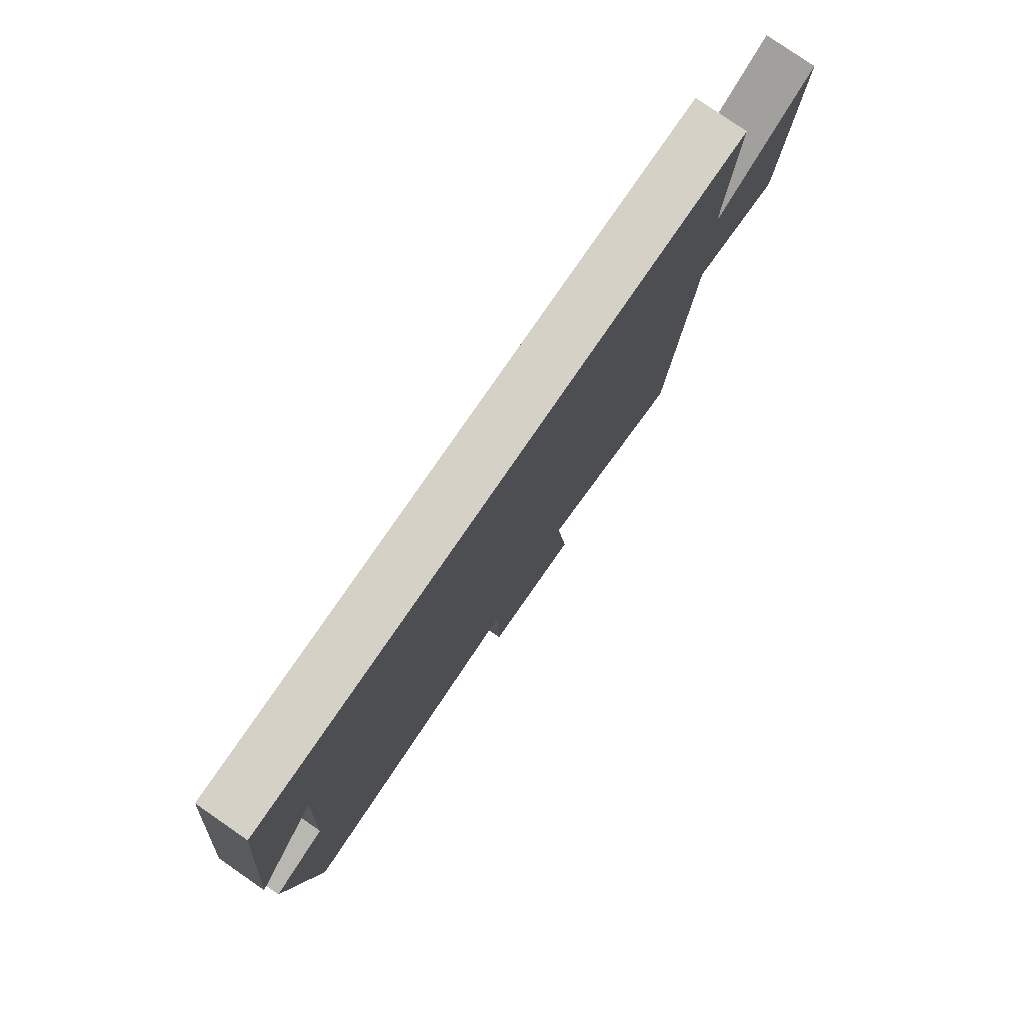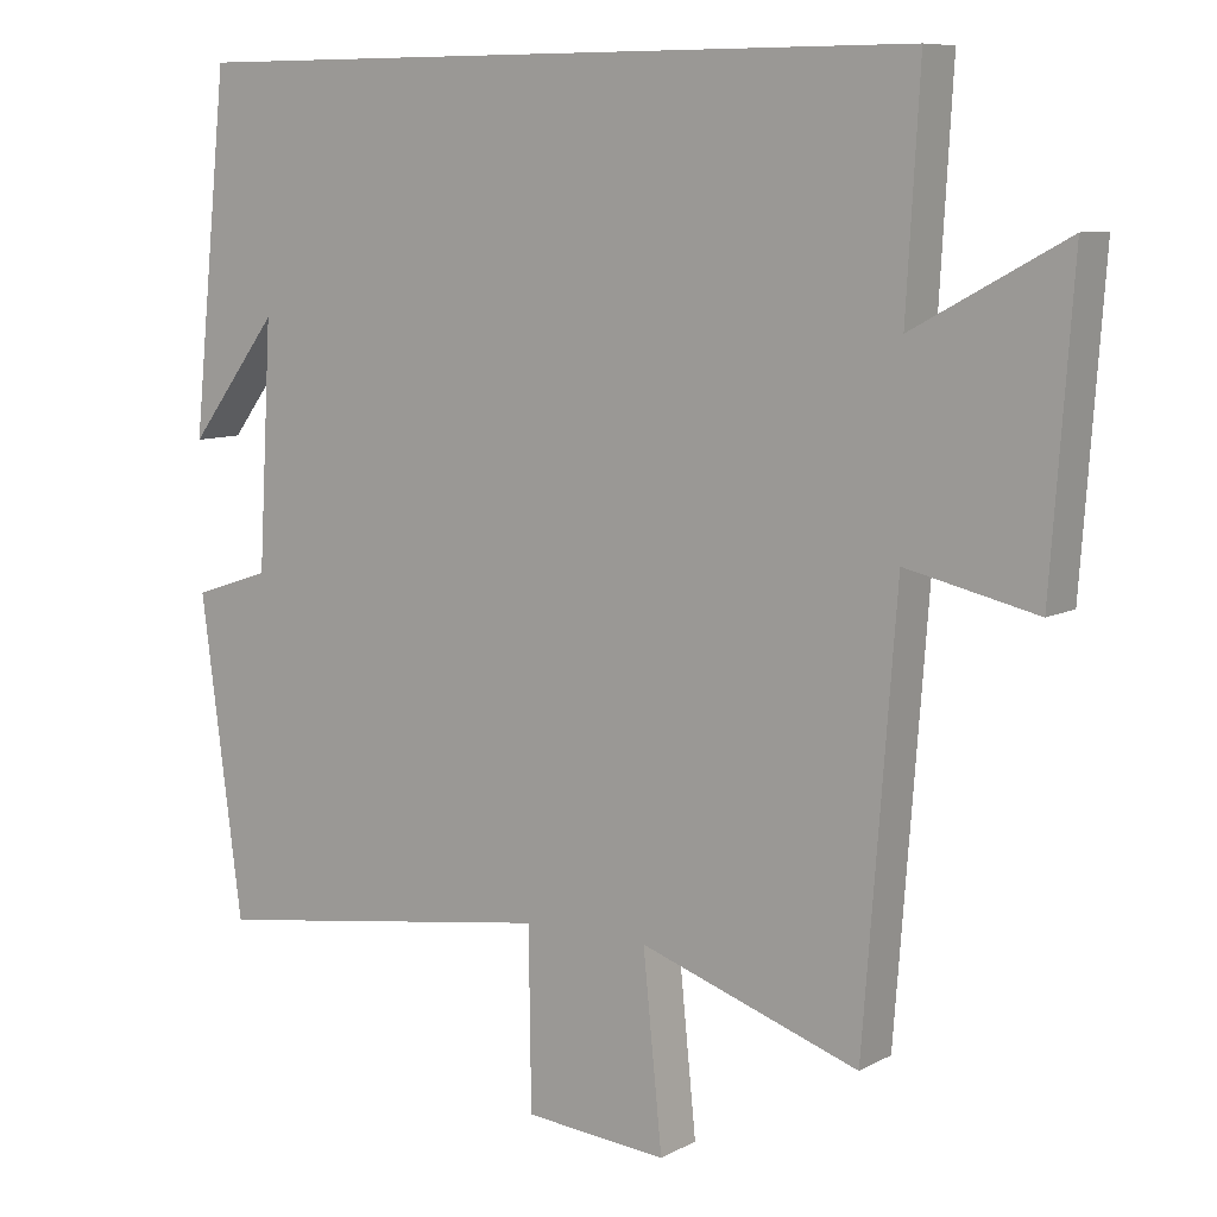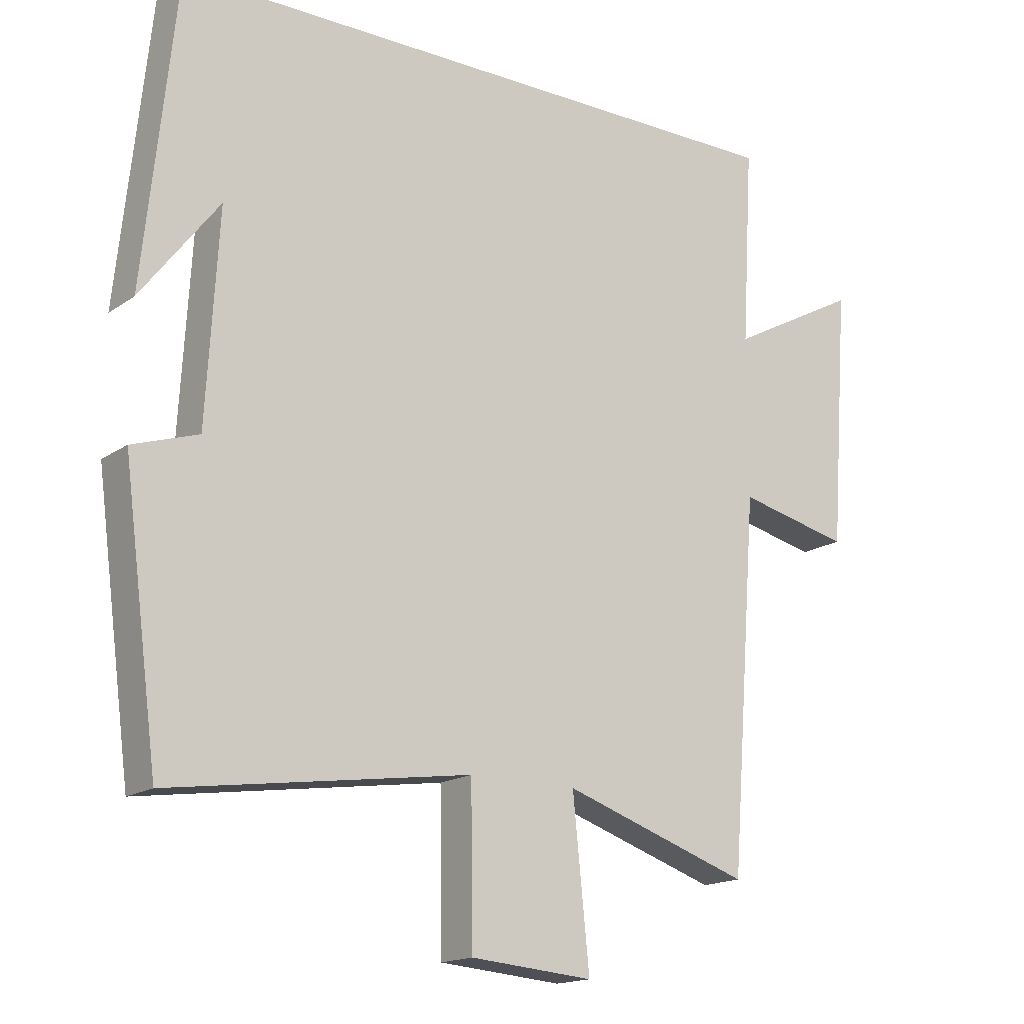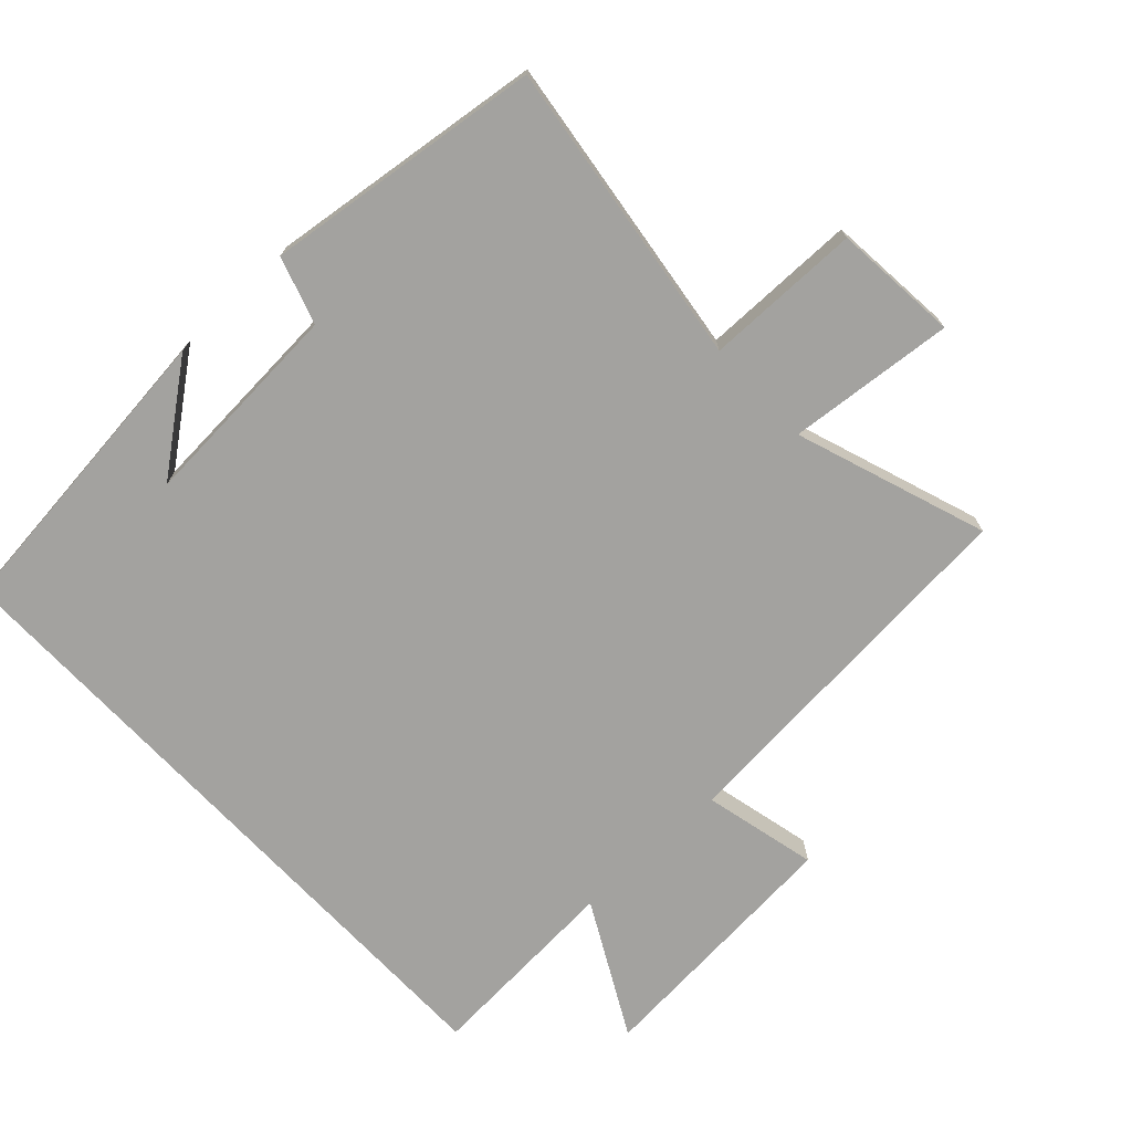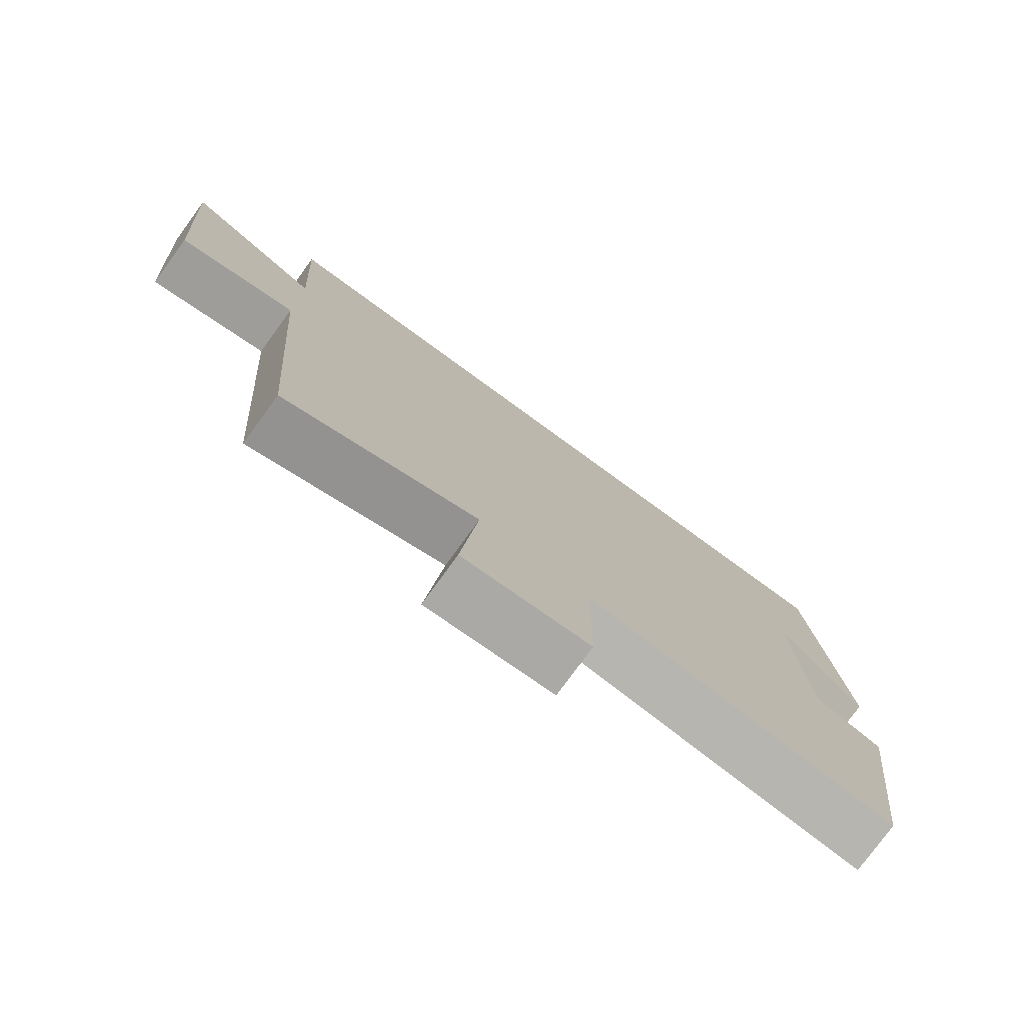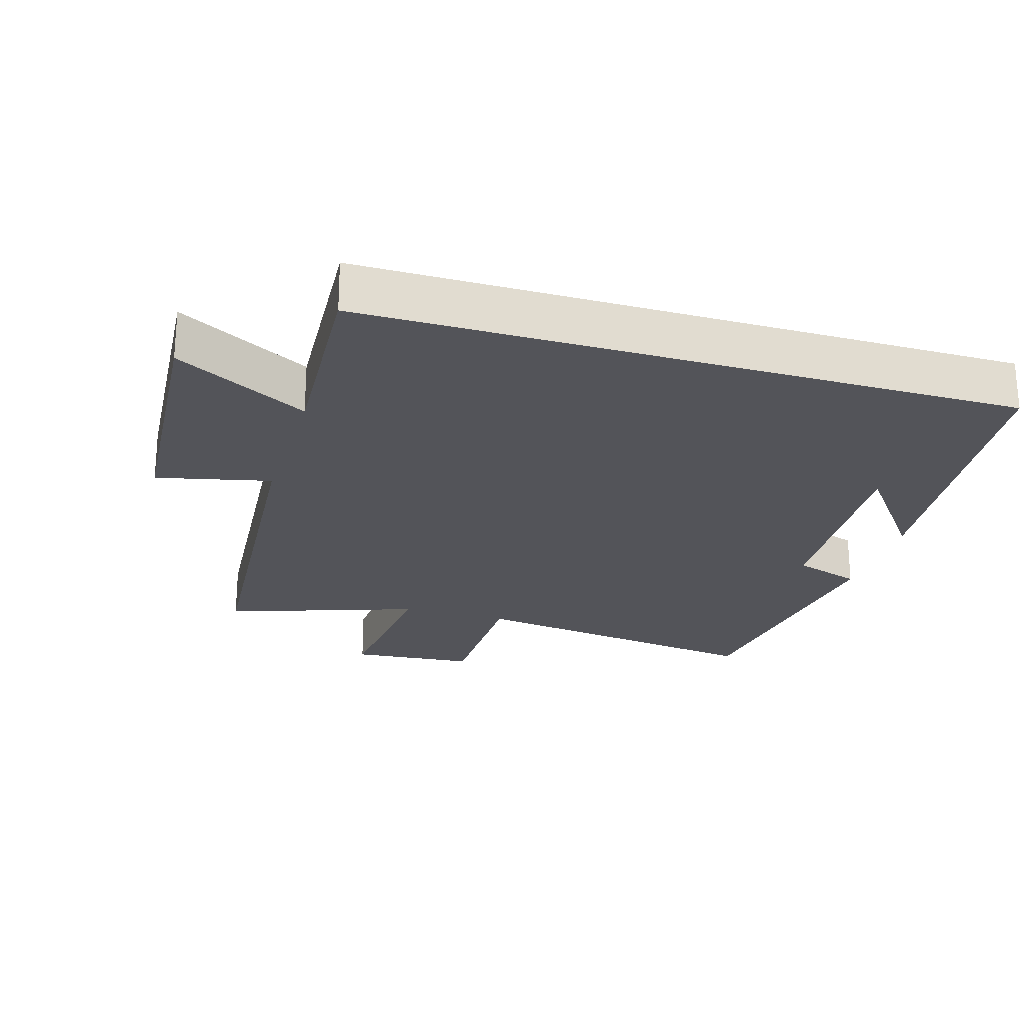
<metadata>
{"format":"obj","ext":"obj","renderer":"f3d","projection":"perspective","resolution":1024,"background":"white","views":[{"elev":79.6,"azim":124.6,"up":"+Z"},{"elev":8.6,"azim":-144.6,"up":"+Z"},{"elev":-16.5,"azim":144.0,"up":"+Z"},{"elev":-72.4,"azim":133.3,"up":"+Y"},{"elev":-77.8,"azim":-36.1,"up":"+Z"},{"elev":-23.7,"azim":-16.7,"up":"+Y"}]}
</metadata>
<code>
v 0.446 0.07 -0.565
v -0.009 0.07 -0.5
v -0.012 0.07 -0.732
v -0.198 0.07 -0.748
v -0.173 0.07 -0.5
v -0.458 0.07 -0.597
v -0.5 0.07 -0.04
v -0.67 0.07 -0.079
v -0.698 0.07 0.311
v -0.5 0.07 0.204
v -0.517 0.07 0.5
v 0.452 0.07 0.5
v 0.5 0.07 0.04
v 0.382 0.07 0.195
v 0.4 0.07 -0.119
v 0.5 0.07 -0.152
v 0.446 0 -0.565
v -0.009 0 -0.5
v -0.012 0 -0.732
v -0.198 0 -0.748
v -0.173 0 -0.5
v -0.458 0 -0.597
v -0.5 0 -0.04
v -0.67 0 -0.079
v -0.698 0 0.311
v -0.5 0 0.204
v -0.517 0 0.5
v 0.452 0 0.5
v 0.5 0 0.04
v 0.382 0 0.195
v 0.4 0 -0.119
v 0.5 0 -0.152
f 15 16 1 2
f 14 15 2
f 12 13 14
f 10 11 12 14
f 10 14 2
f 7 8 9 10
f 5 6 7 10
f 5 10 2 3
f 3 4 5
f 18 17 32 31
f 18 31 30
f 30 29 28
f 30 28 27 26
f 18 30 26
f 26 25 24 23
f 26 23 22 21
f 19 18 26 21
f 21 20 19
f 1 17 18 2
f 2 18 19 3
f 3 19 20 4
f 4 20 21 5
f 5 21 22 6
f 6 22 23 7
f 7 23 24 8
f 8 24 25 9
f 9 25 26 10
f 10 26 27 11
f 11 27 28 12
f 12 28 29 13
f 13 29 30 14
f 14 30 31 15
f 15 31 32 16
f 16 32 17 1

</code>
